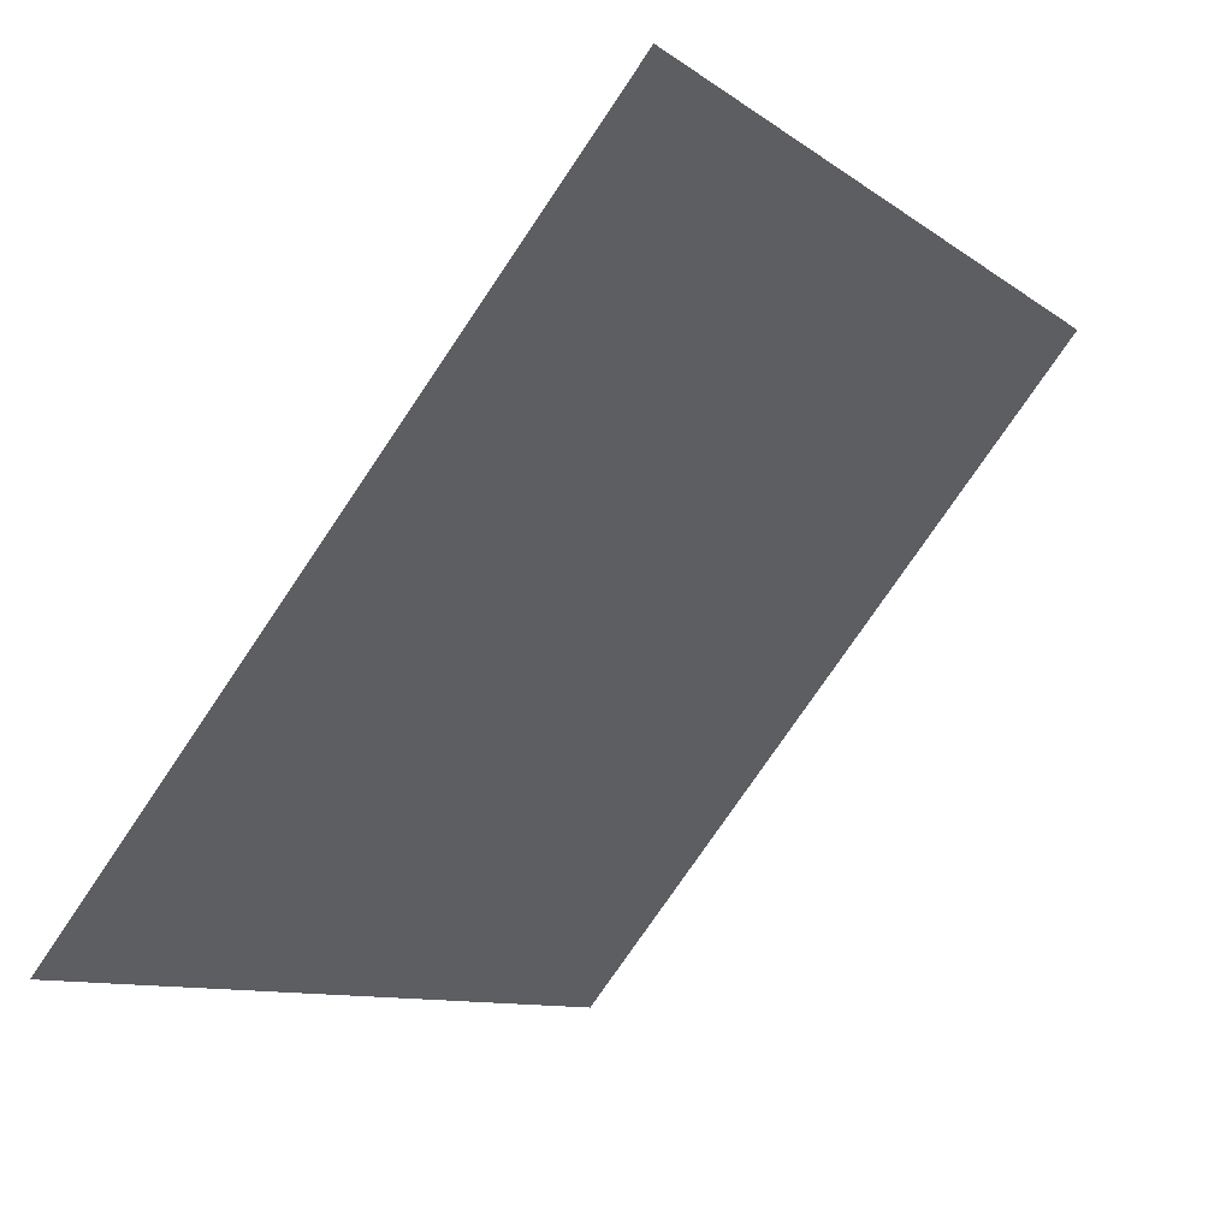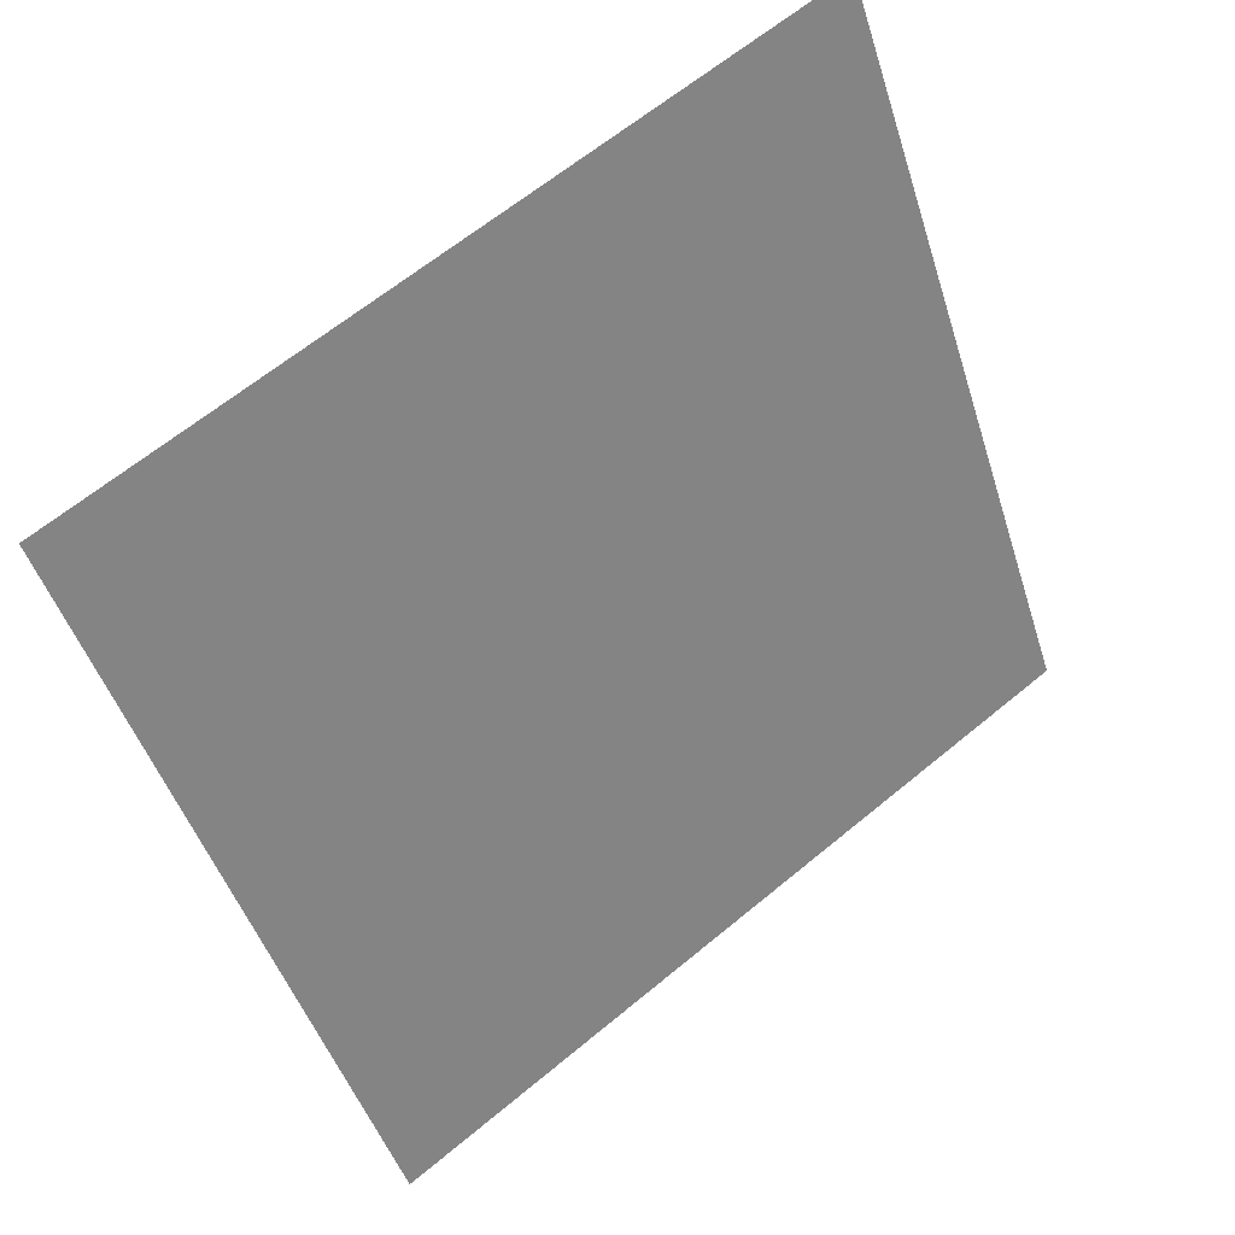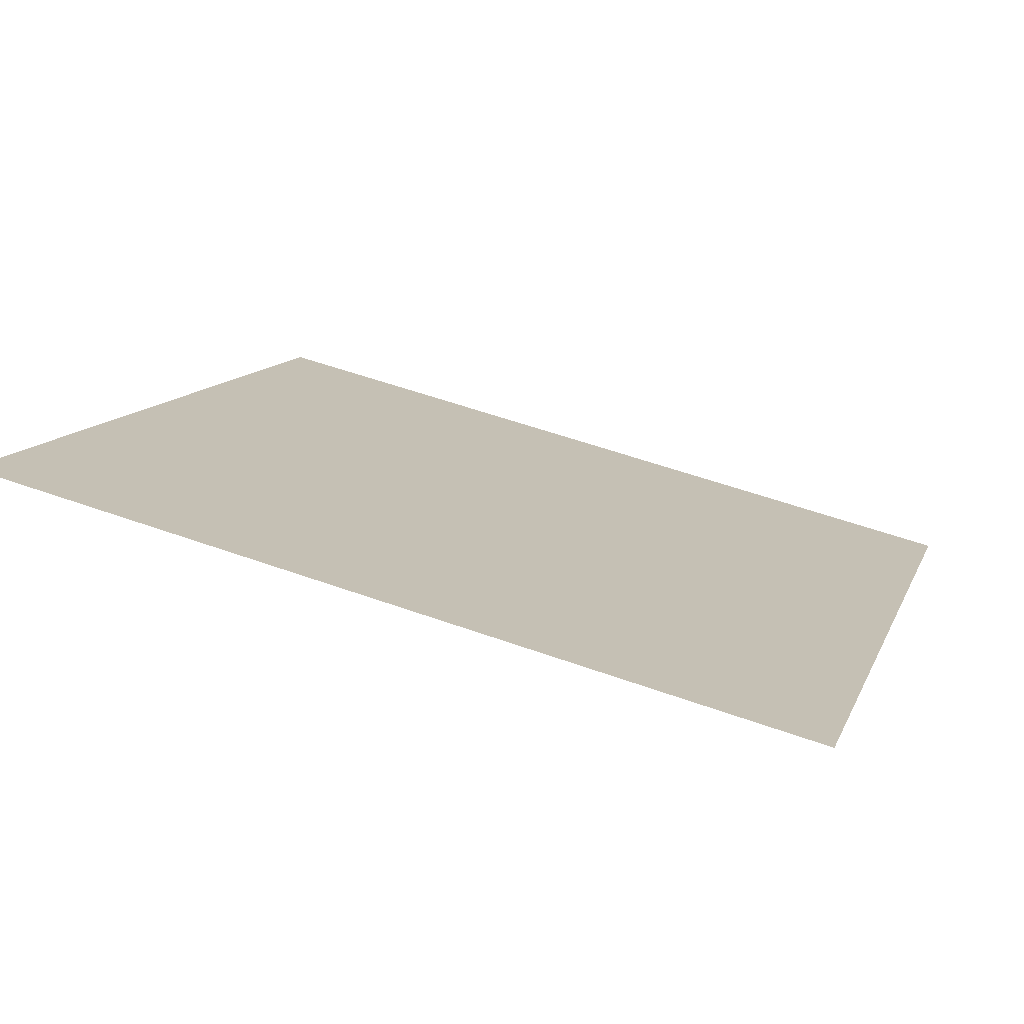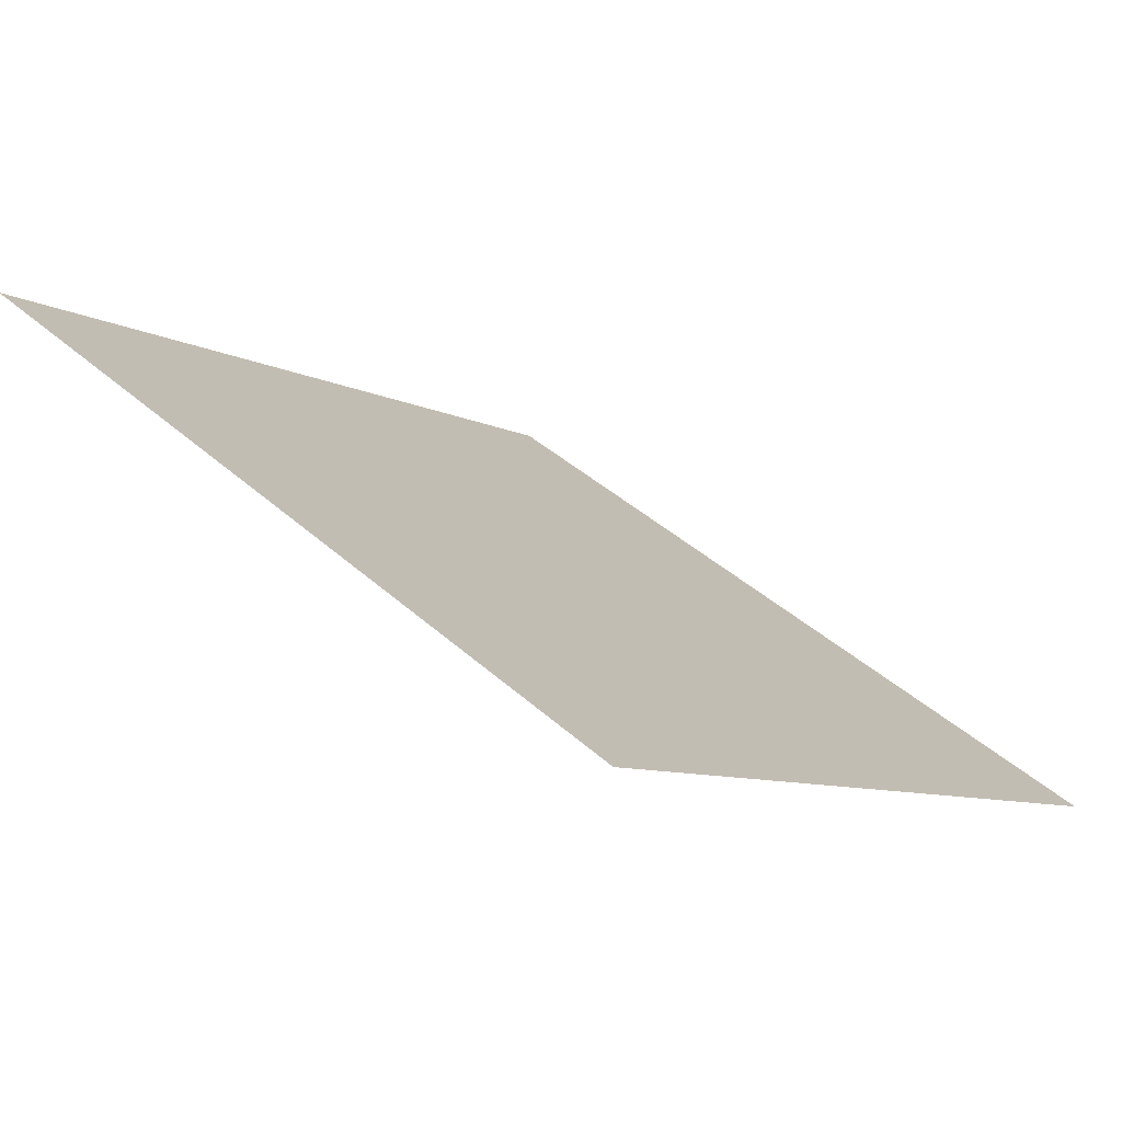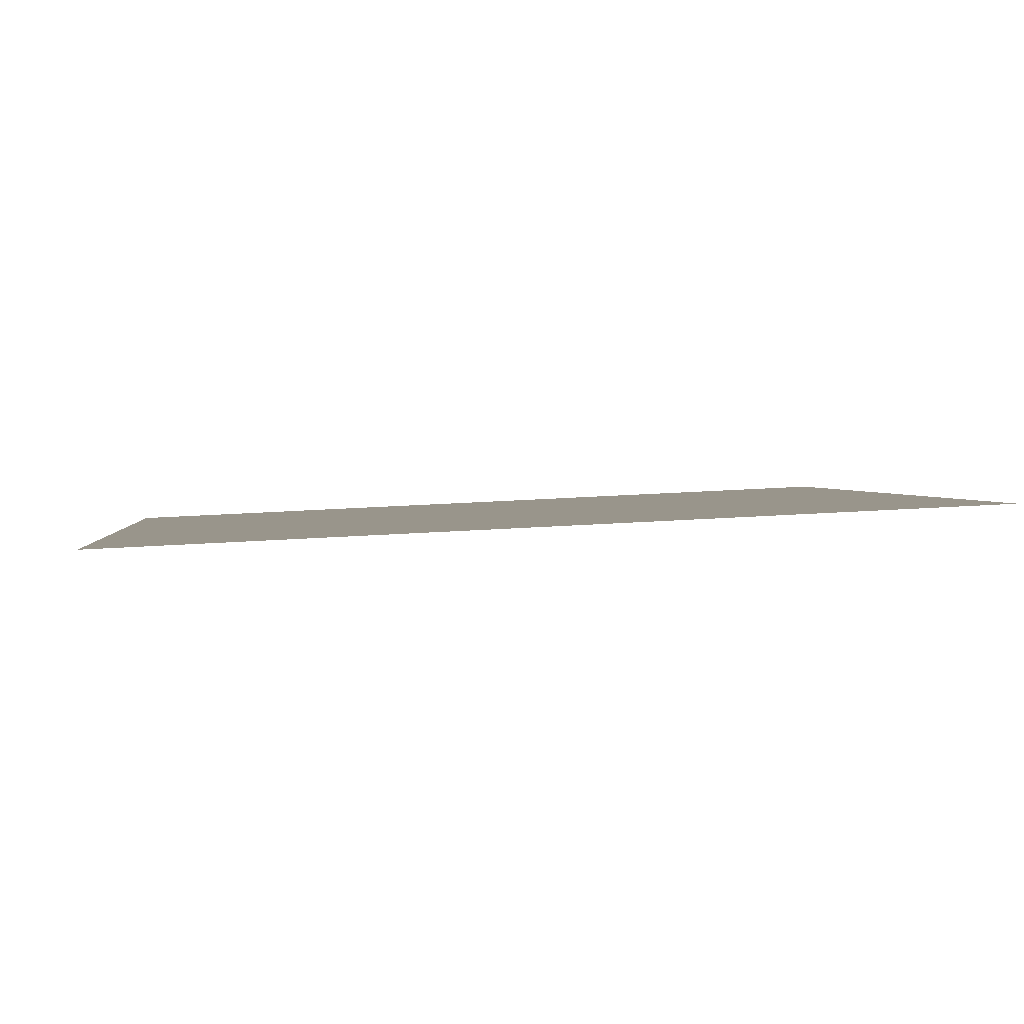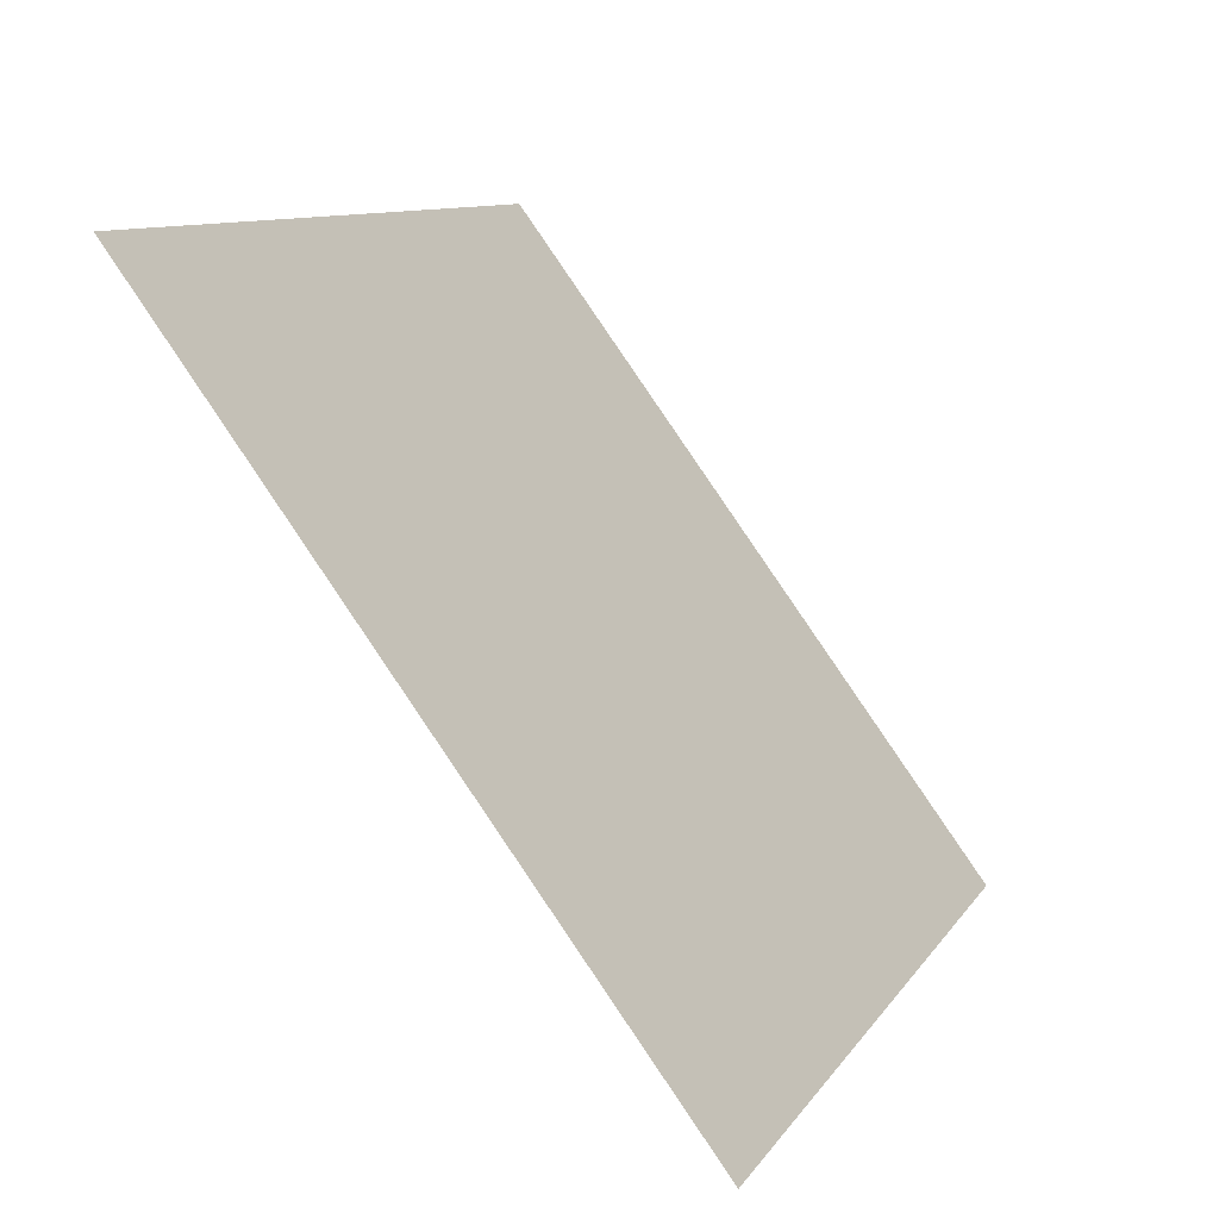
<metadata>
{"format":"obj","ext":"obj","renderer":"f3d","projection":"perspective","resolution":1024,"background":"white","views":[{"elev":-77.3,"azim":54.5,"up":"+Z"},{"elev":-46.5,"azim":-72.2,"up":"+Y"},{"elev":50.0,"azim":21.5,"up":"+Y"},{"elev":39.1,"azim":48.0,"up":"+Y"},{"elev":38.7,"azim":-5.6,"up":"+Y"},{"elev":10.6,"azim":-71.4,"up":"+Z"}]}
</metadata>
<code>
v -0.2255 0.7048 0.3936
v -0.2321 0.705 0.3936
v -0.2319 0.7089 0.3989
v -0.2254 0.7088 0.3988
f 4 3 2 1

</code>
